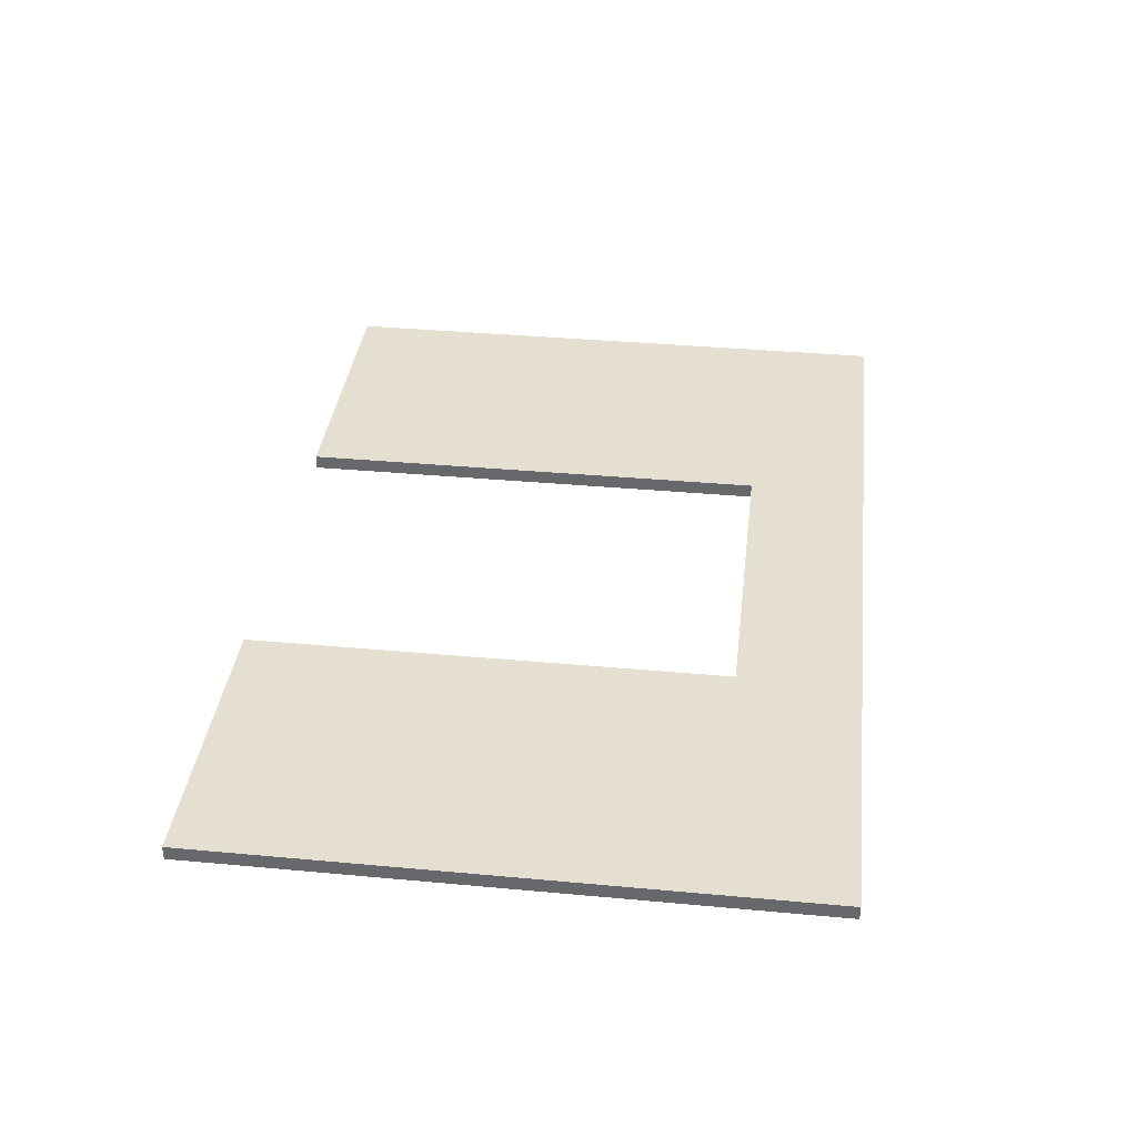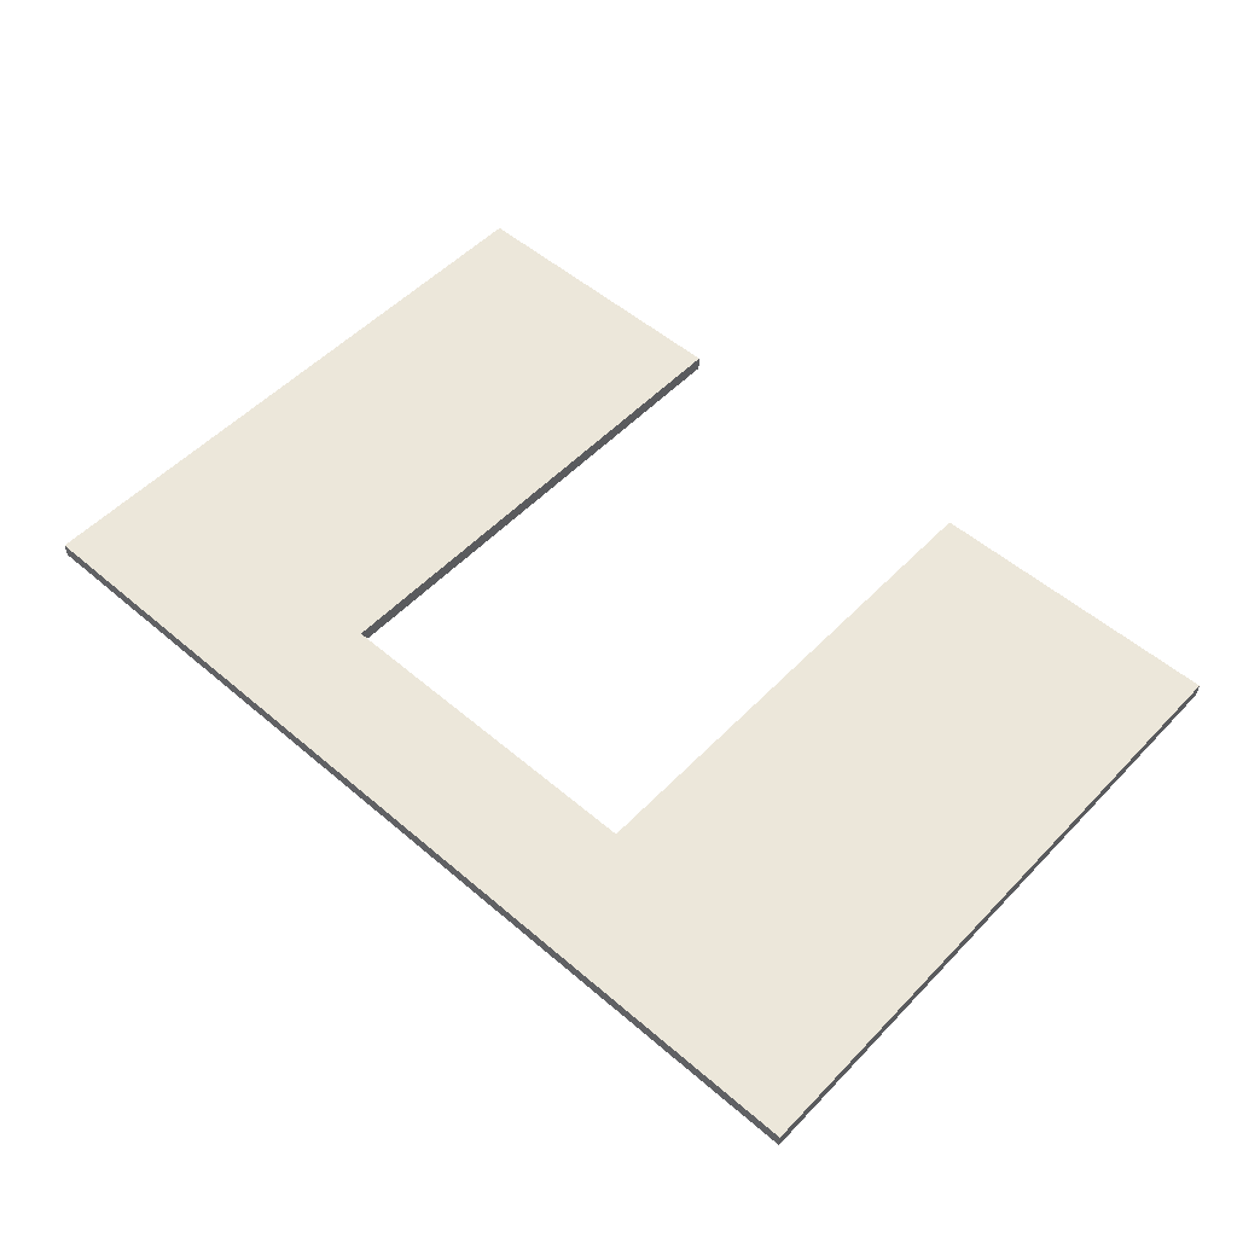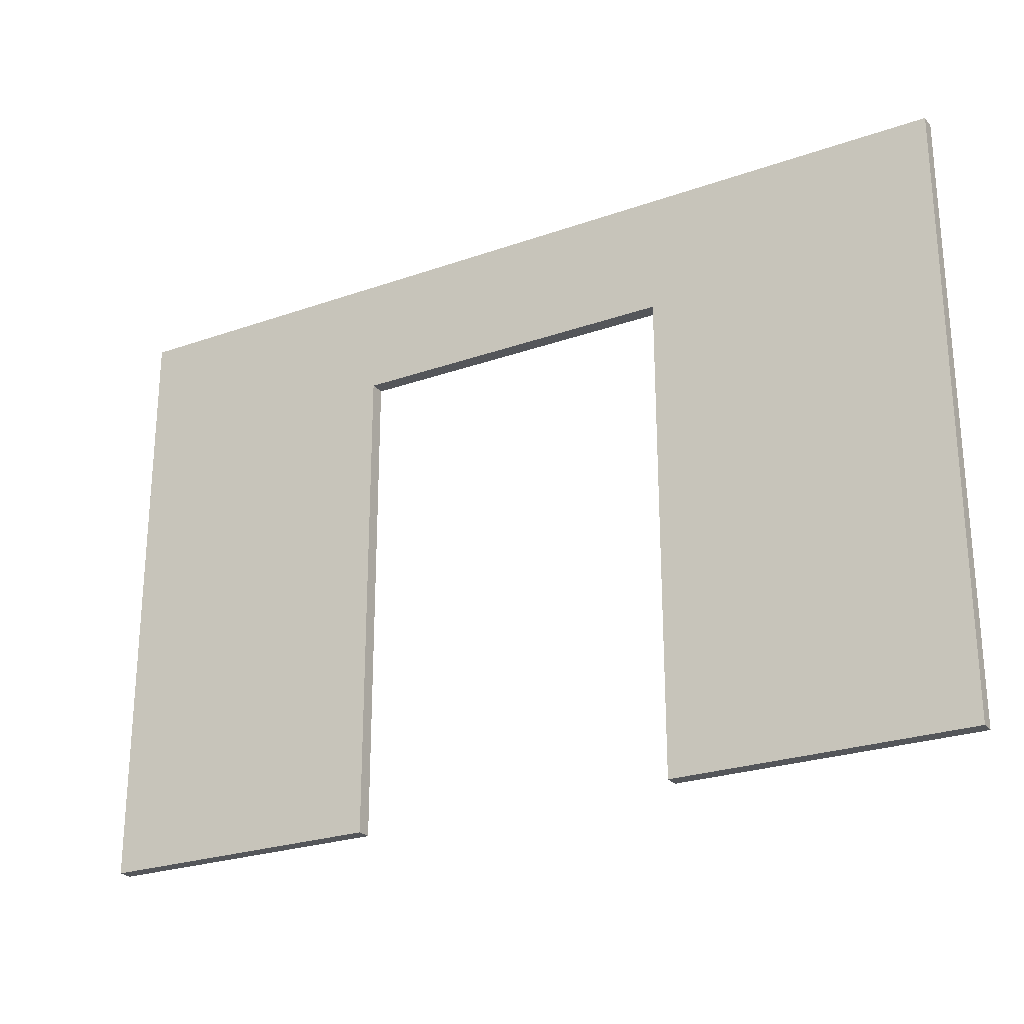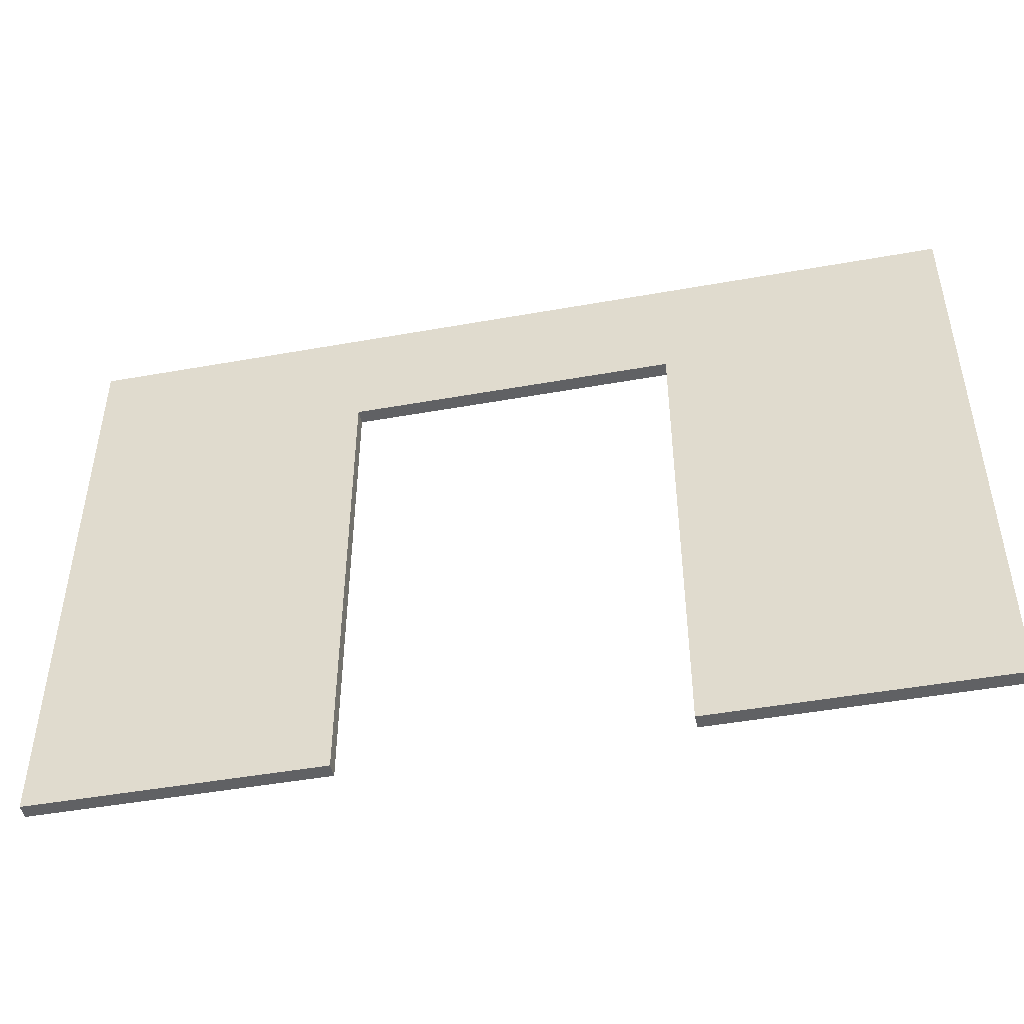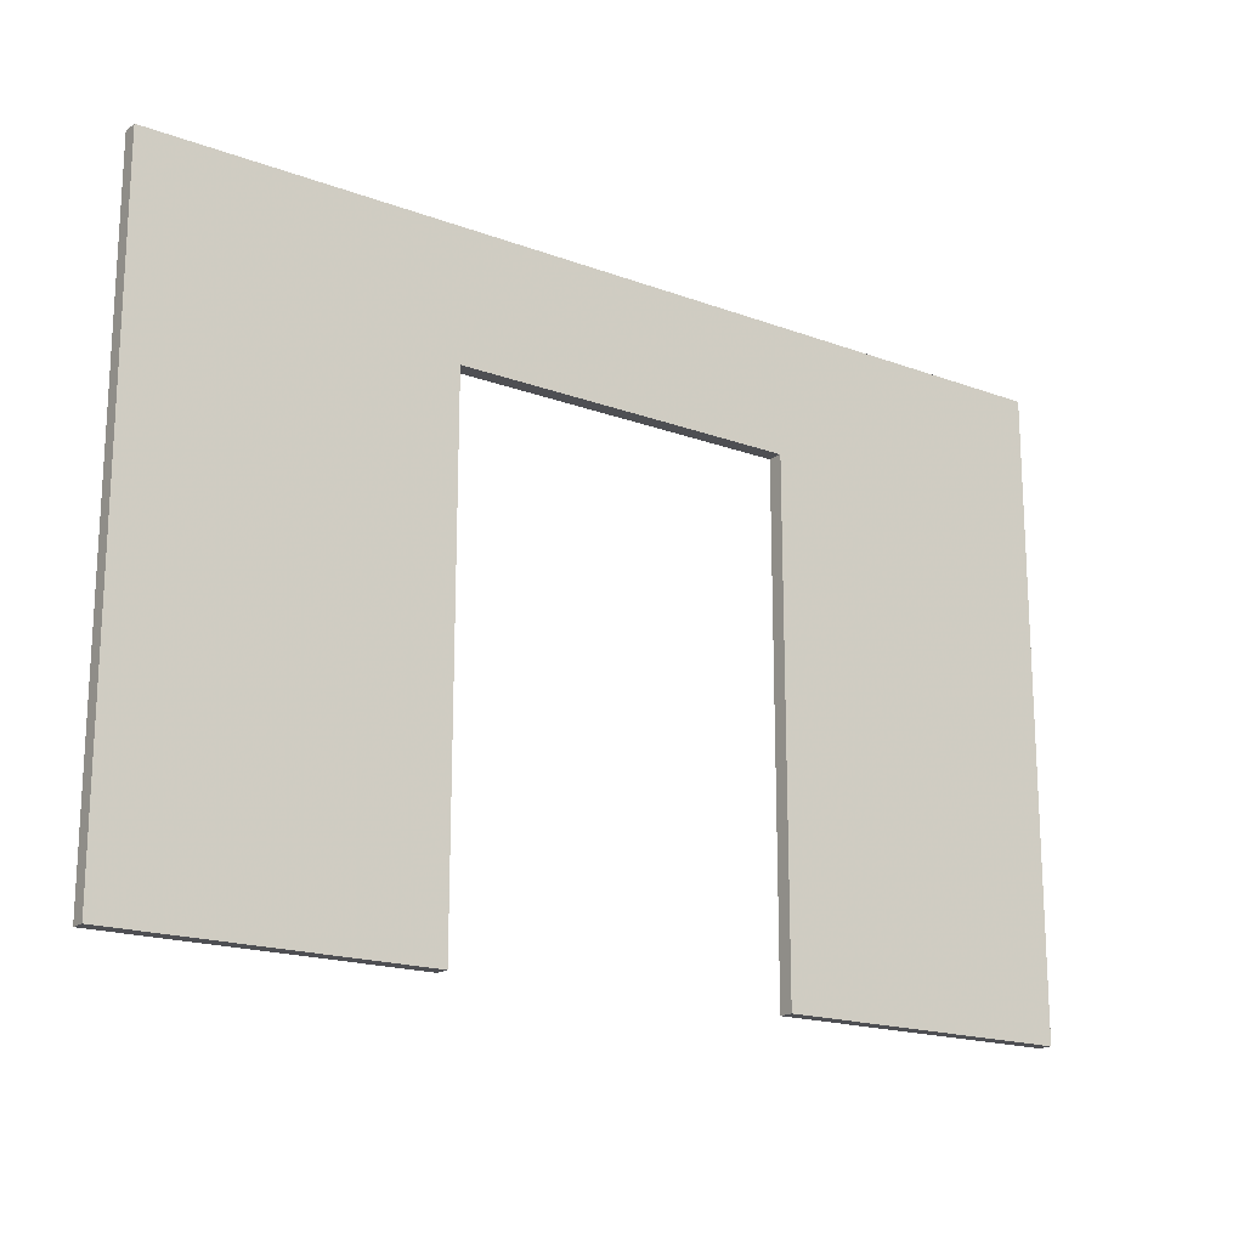
<metadata>
{"format":"obj","ext":"obj","renderer":"f3d","projection":"perspective","resolution":1024,"background":"white","views":[{"elev":36.8,"azim":96.8,"up":"+Z"},{"elev":53.0,"azim":-137.5,"up":"+Z"},{"elev":-25.1,"azim":29.8,"up":"+Y"},{"elev":-47.0,"azim":11.5,"up":"+Y"},{"elev":-18.1,"azim":-35.8,"up":"+Y"}]}
</metadata>
<code>
o Cube.001
v 8.351 3 0.1126
v 8.351 5 0.1126
v 2.951 5 0.1126
v 2.951 3 0.1126
v 8.351 3 -0.1274
v 8.351 5 -0.1274
v 2.951 5 -0.1274
v 2.951 3 -0.1274
v -1.849 5 0.1126
v -1.849 -5 0.1126
v 2.951 -5 0.1126
v 2.951 5 0.1126
v -1.849 5 -0.1274
v -1.849 -5 -0.1274
v 2.951 -5 -0.1274
v 2.951 5 -0.1274
v 8.351 5 0.1126
v 8.351 -5 0.1126
v 13.15 -5 0.1126
v 13.15 5 0.1126
v 8.351 5 -0.1274
v 8.351 -5 -0.1274
v 13.15 -5 -0.1274
v 13.15 5 -0.1274
f 5 6 2 1
f 6 7 3 2
f 7 8 4 3
f 8 5 1 4
f 1 2 3 4
f 8 7 6 5
f 9 10 11 12
f 13 16 15 14
f 9 13 14 10
f 10 14 15 11
f 11 15 16 12
f 13 9 12 16
f 17 18 19 20
f 21 24 23 22
f 17 21 22 18
f 18 22 23 19
f 19 23 24 20
f 21 17 20 24

</code>
